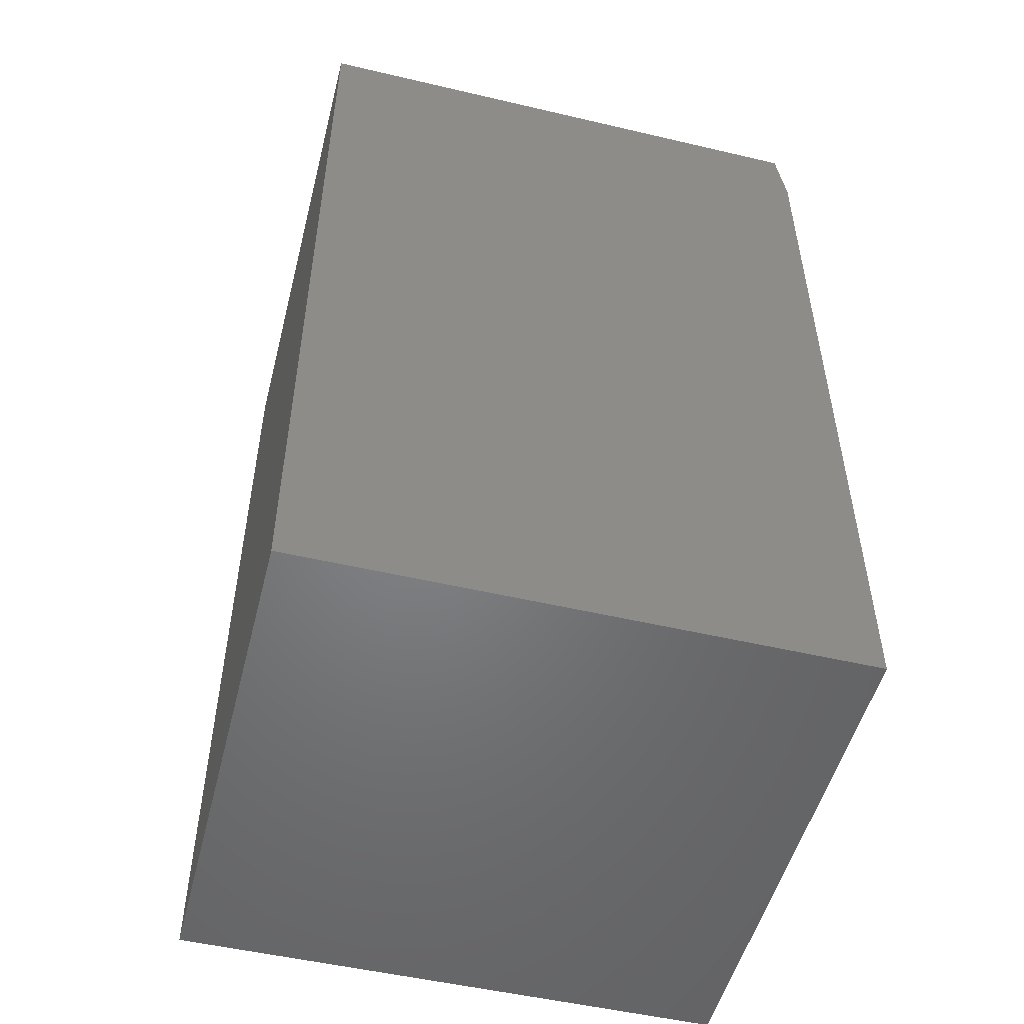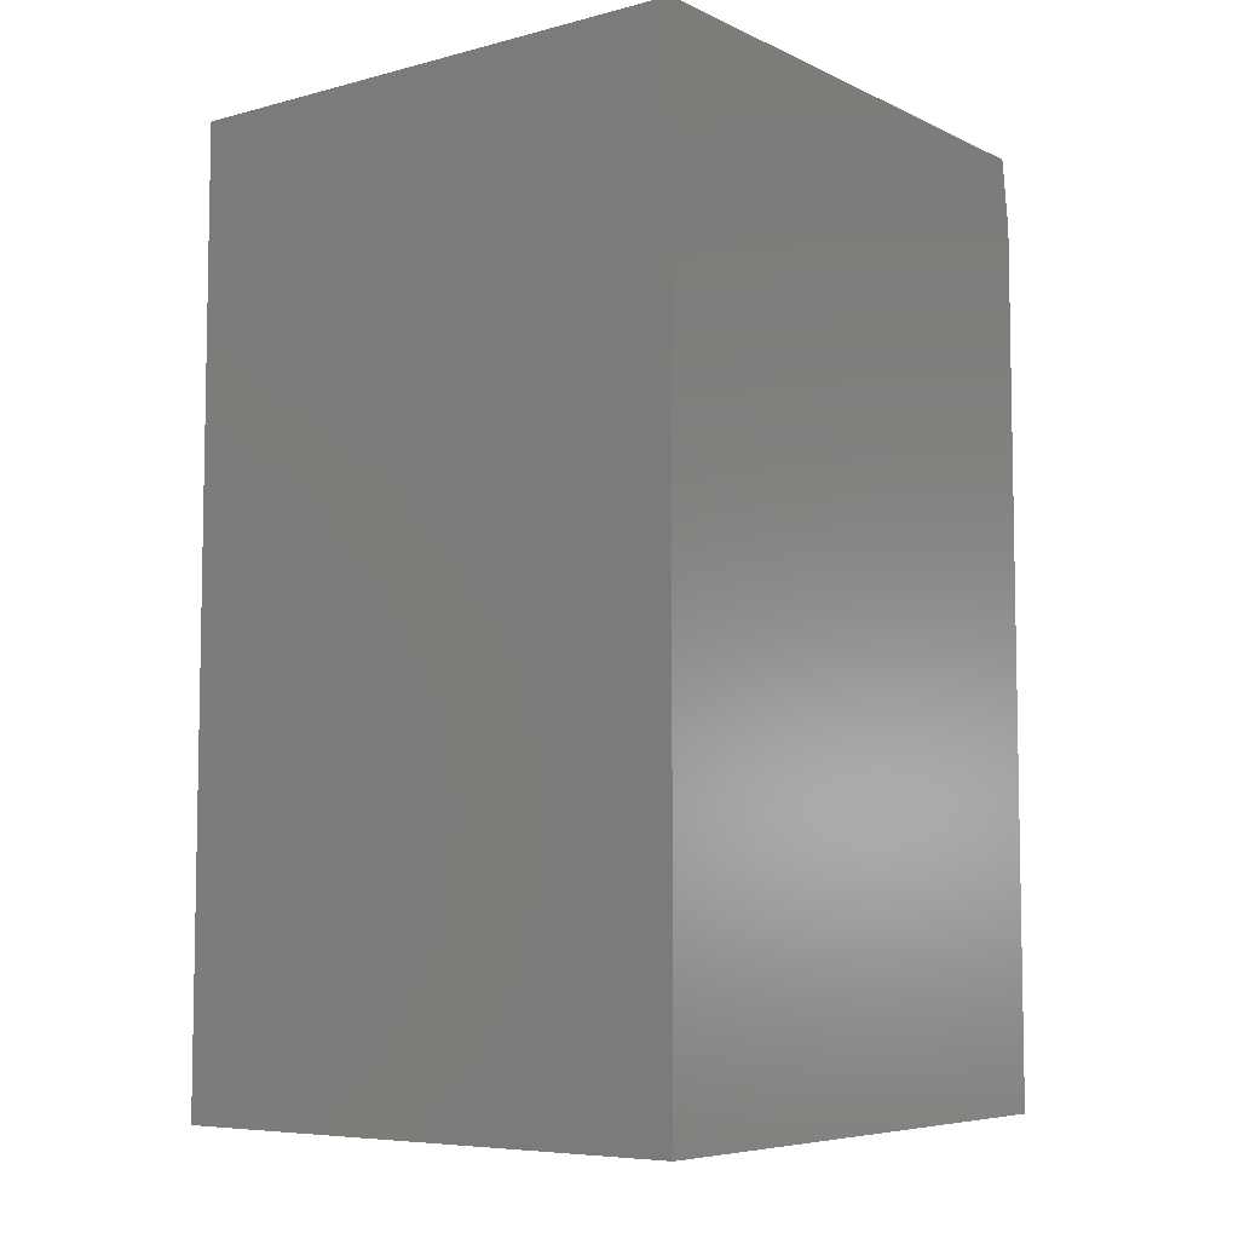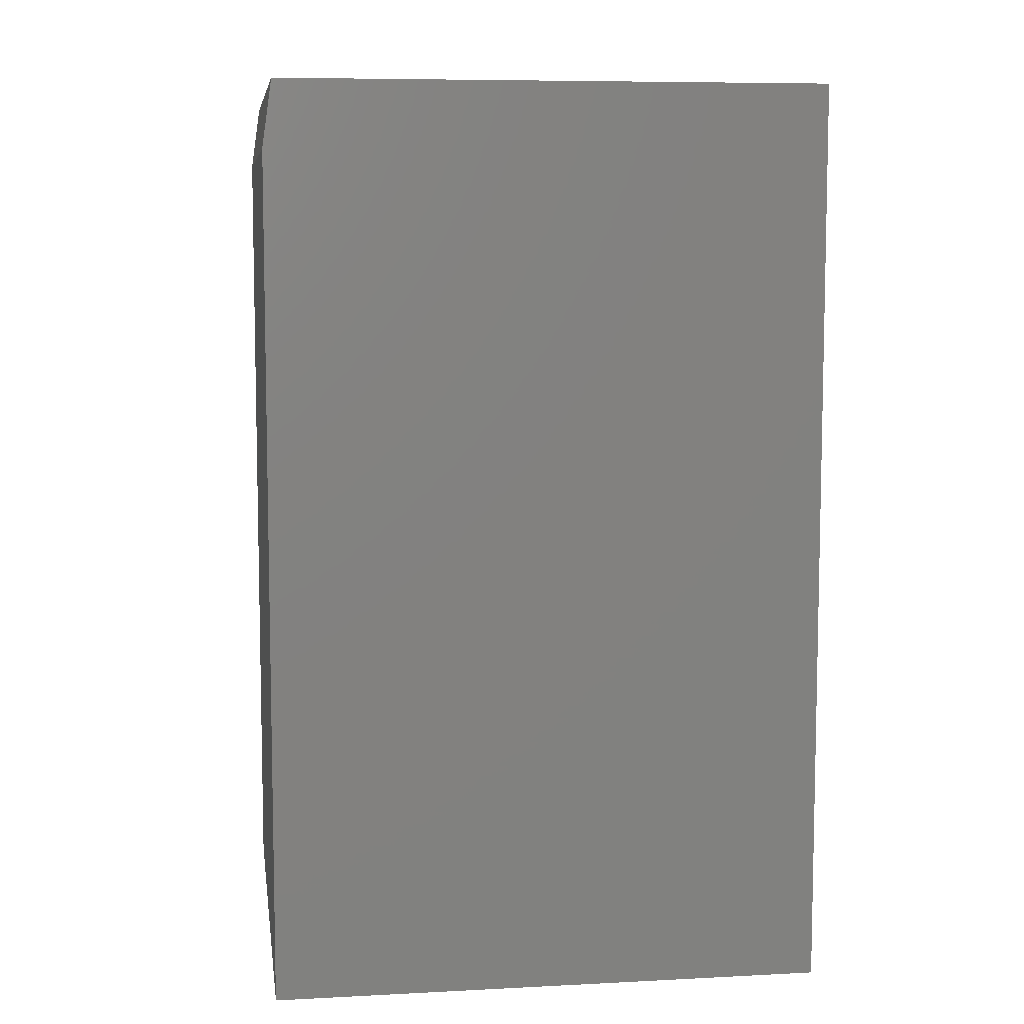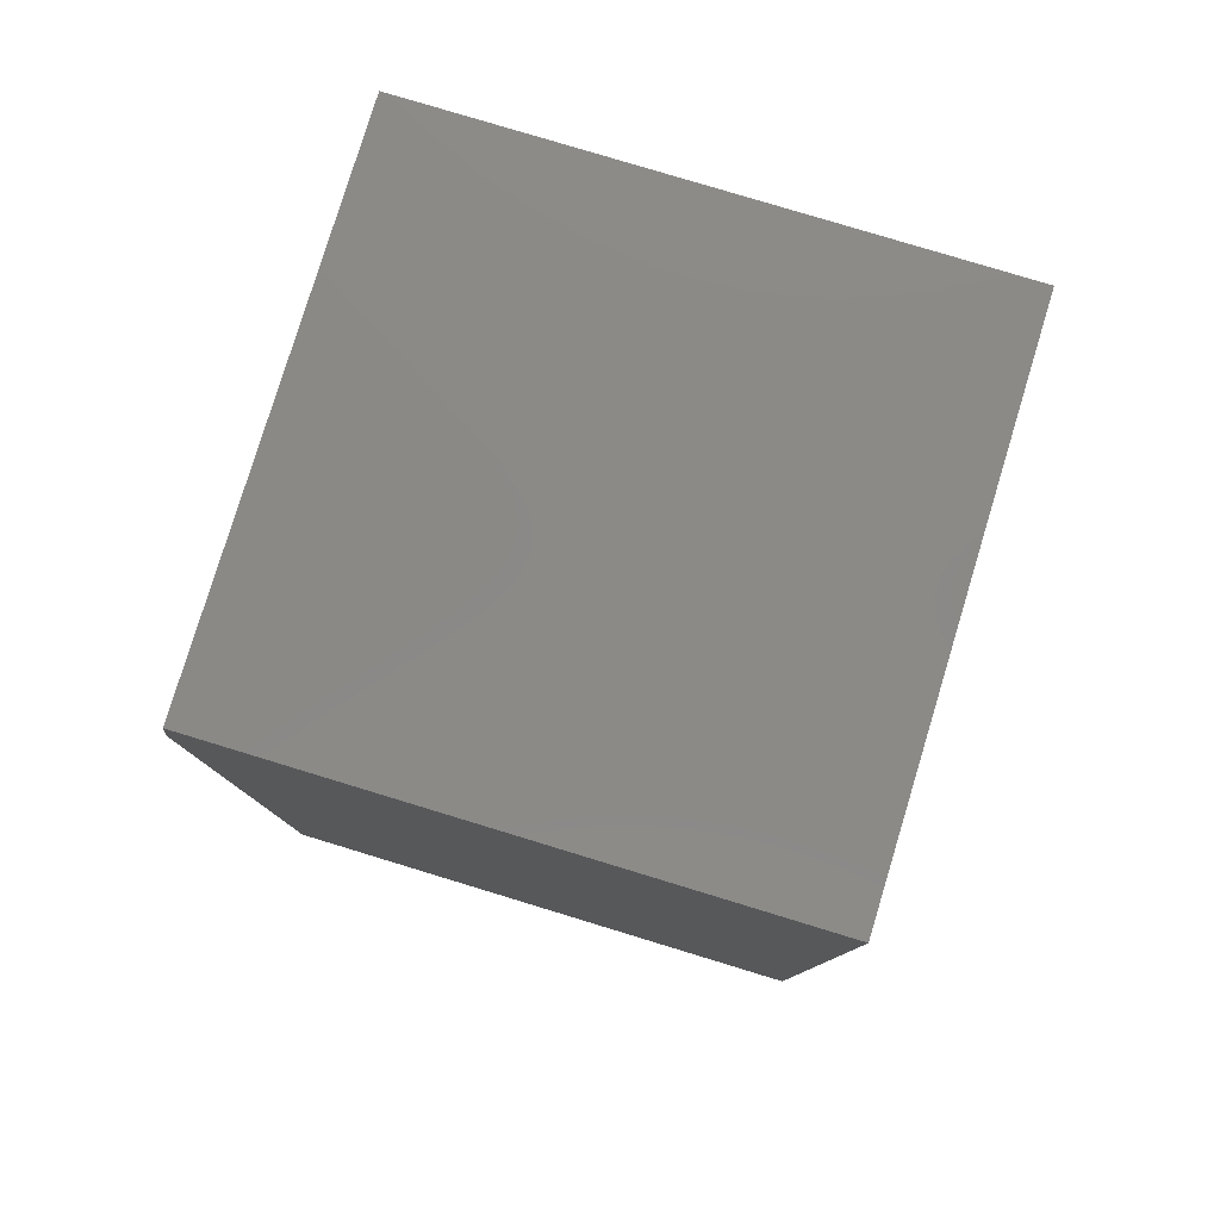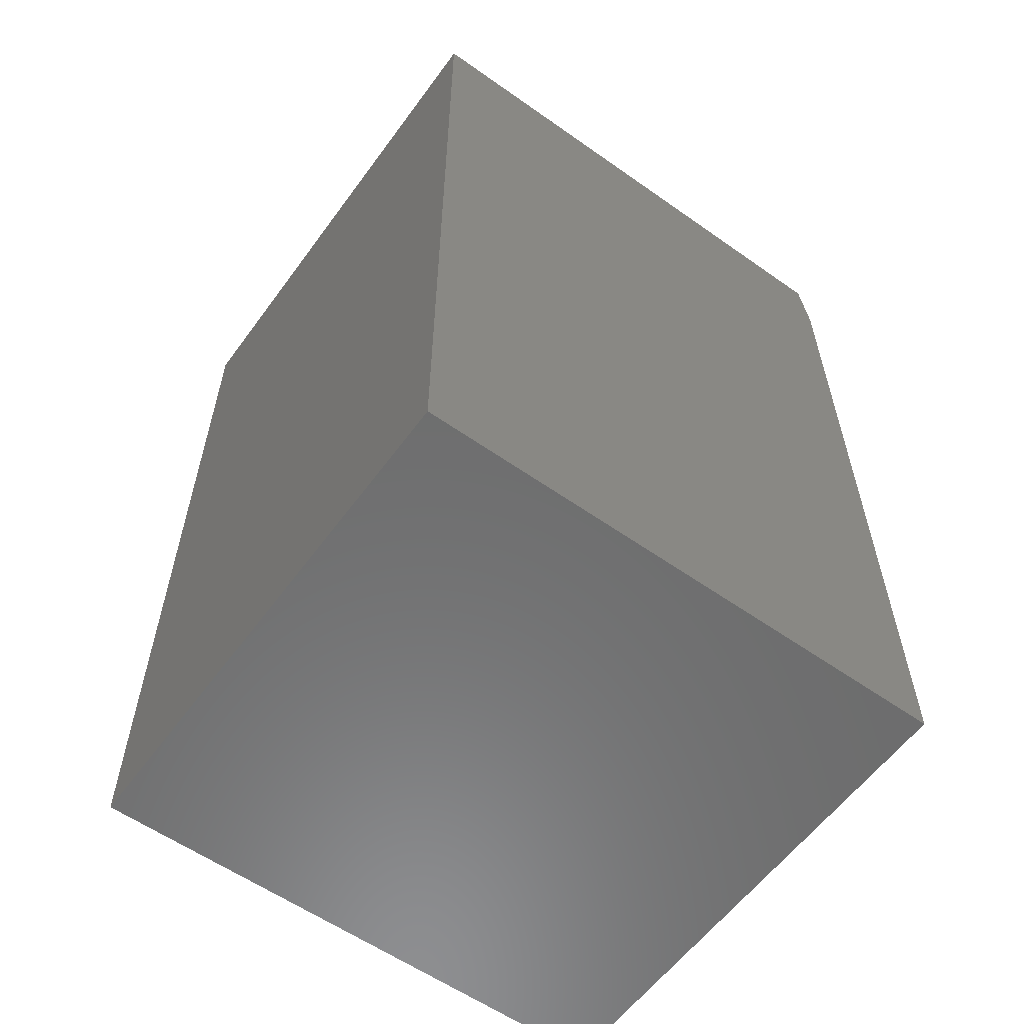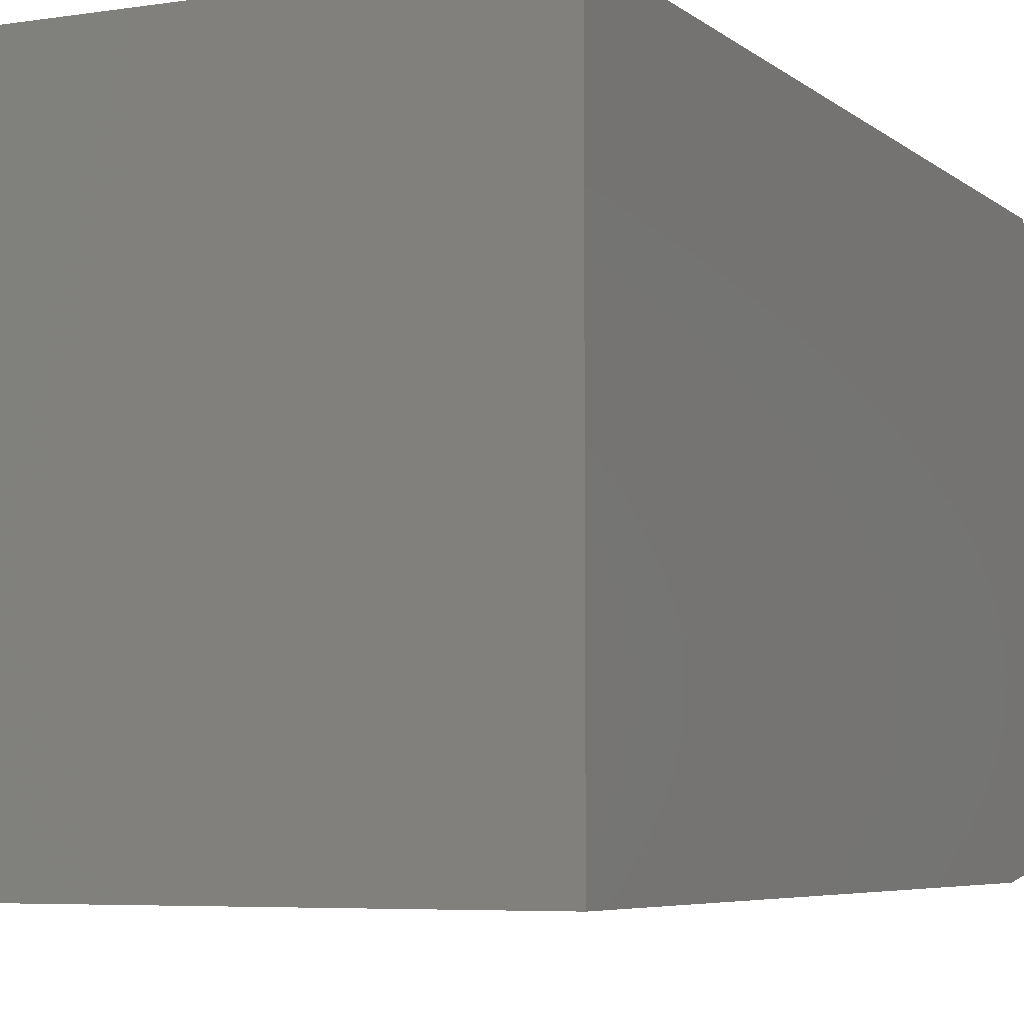
<metadata>
{"format":"stl","ext":"stl","renderer":"f3d","projection":"perspective","resolution":1024,"background":"white","views":[{"elev":-51.3,"azim":75.7,"up":"+Y"},{"elev":-6.7,"azim":37.3,"up":"+Y"},{"elev":7.7,"azim":-98.2,"up":"+Y"},{"elev":79.6,"azim":-73.1,"up":"+Y"},{"elev":-58.7,"azim":54.0,"up":"+Y"},{"elev":-5.6,"azim":25.4,"up":"+Z"}]}
</metadata>
<code>
# stl→obj: 10 verts, 16 faces
v -0.2199 1.034e-17 -0.2209
v -0.2199 1.034e-17 0.2287
v 0.2121 3.432e-17 -0.2209
v 0.2121 3.432e-17 0.2287
v -0.2199 -0.75 -0.2287
v -0.2199 -0.75 0.2287
v -0.2199 -0.05469 -0.2287
v 0.2121 -0.75 0.2287
v 0.2121 -0.75 -0.2287
v 0.2121 -0.05469 -0.2287
f 1 2 3
f 3 2 4
f 5 6 7
f 7 6 2
f 7 2 1
f 8 9 4
f 4 9 10
f 4 10 3
f 7 10 5
f 5 10 9
f 7 1 10
f 10 1 3
f 5 9 6
f 6 9 8
f 4 2 8
f 8 2 6

</code>
